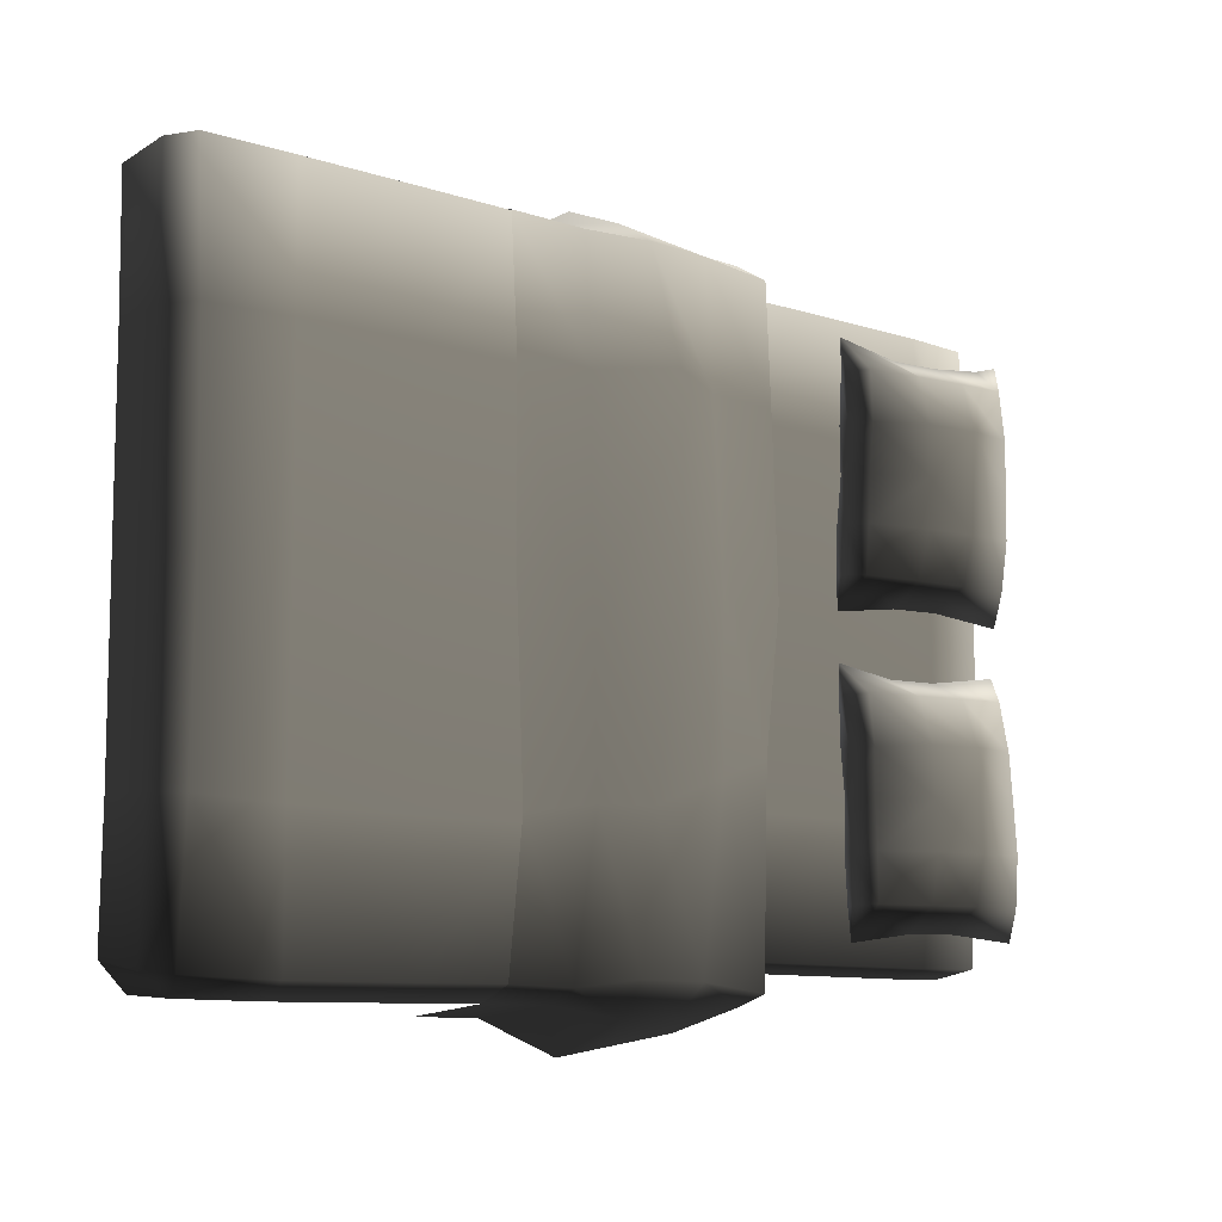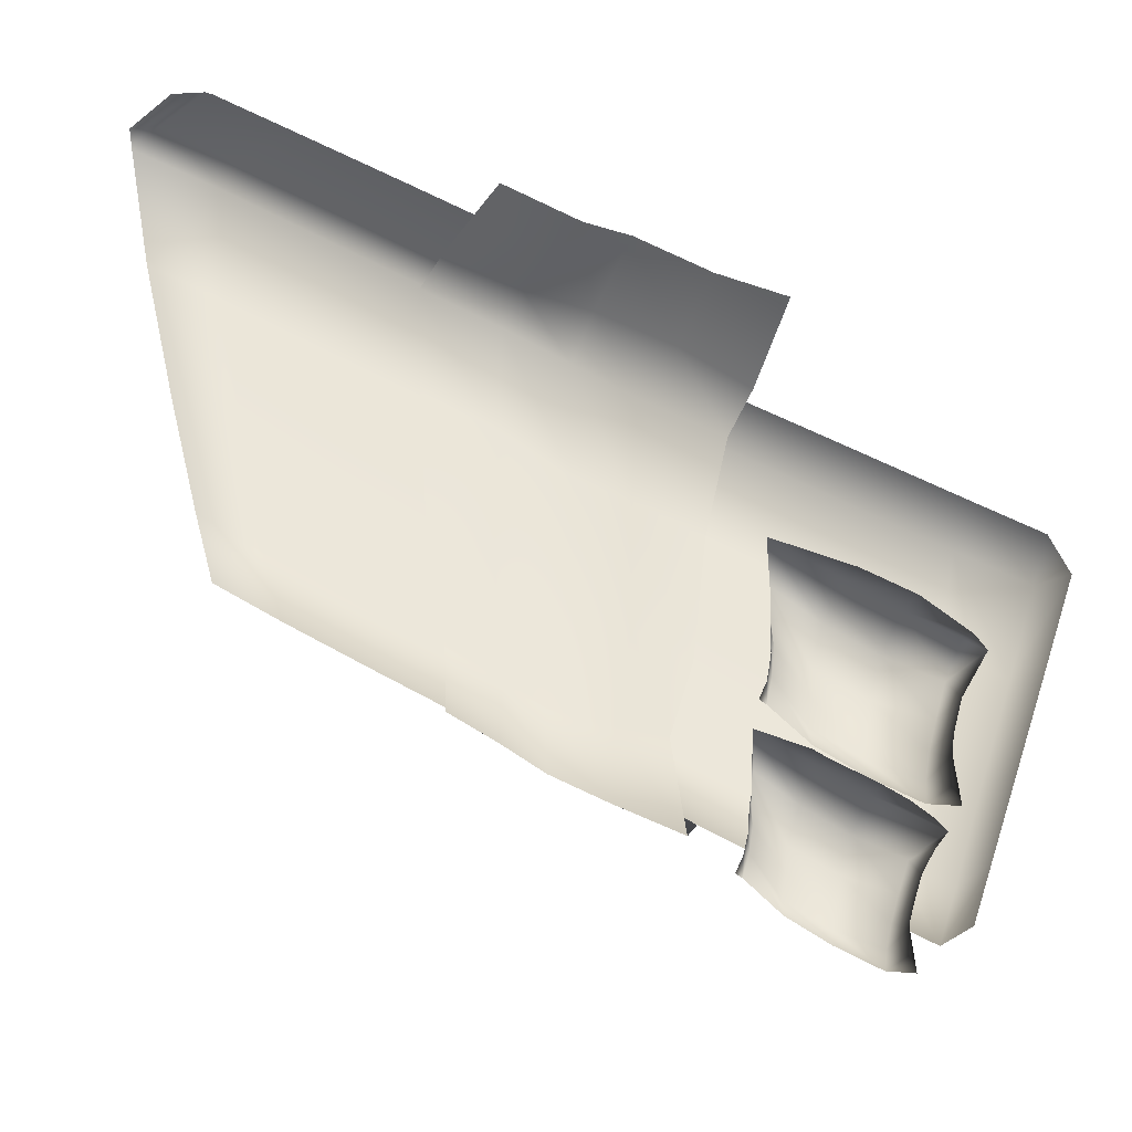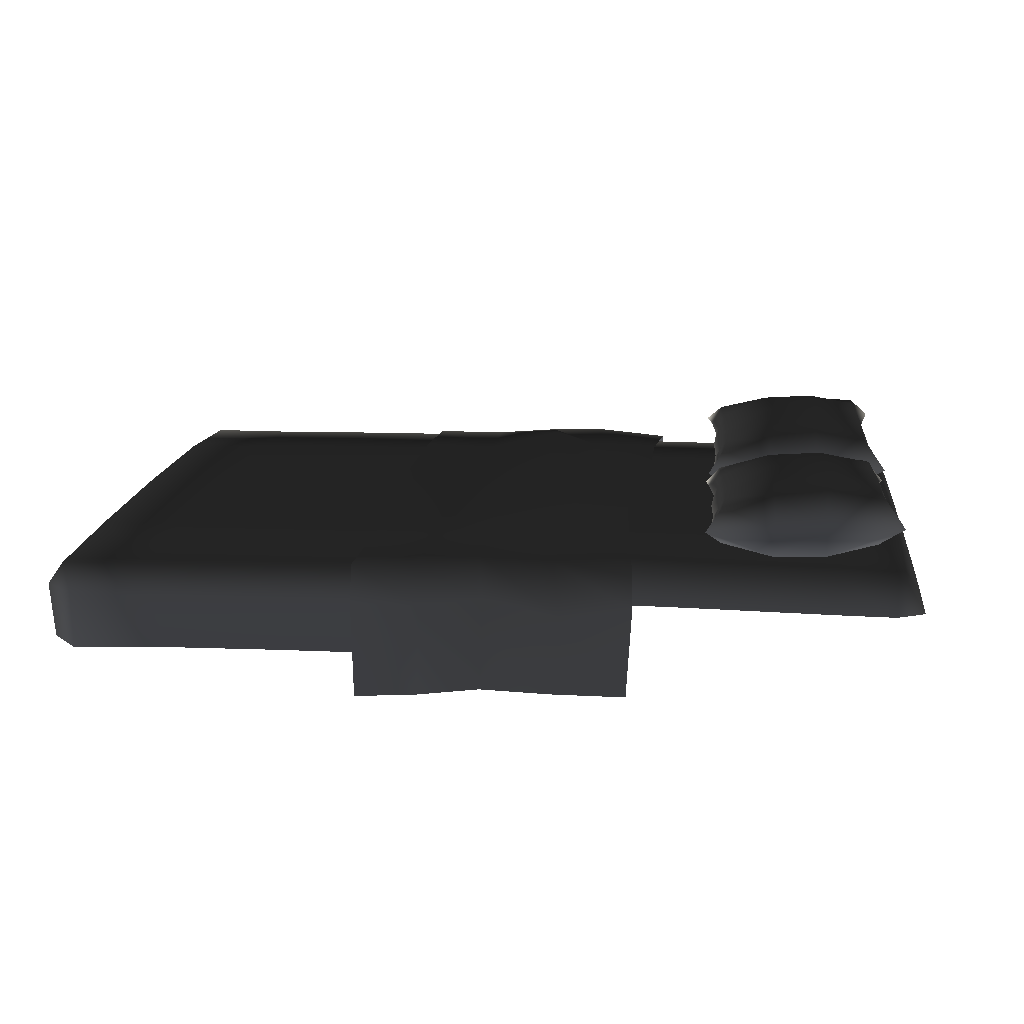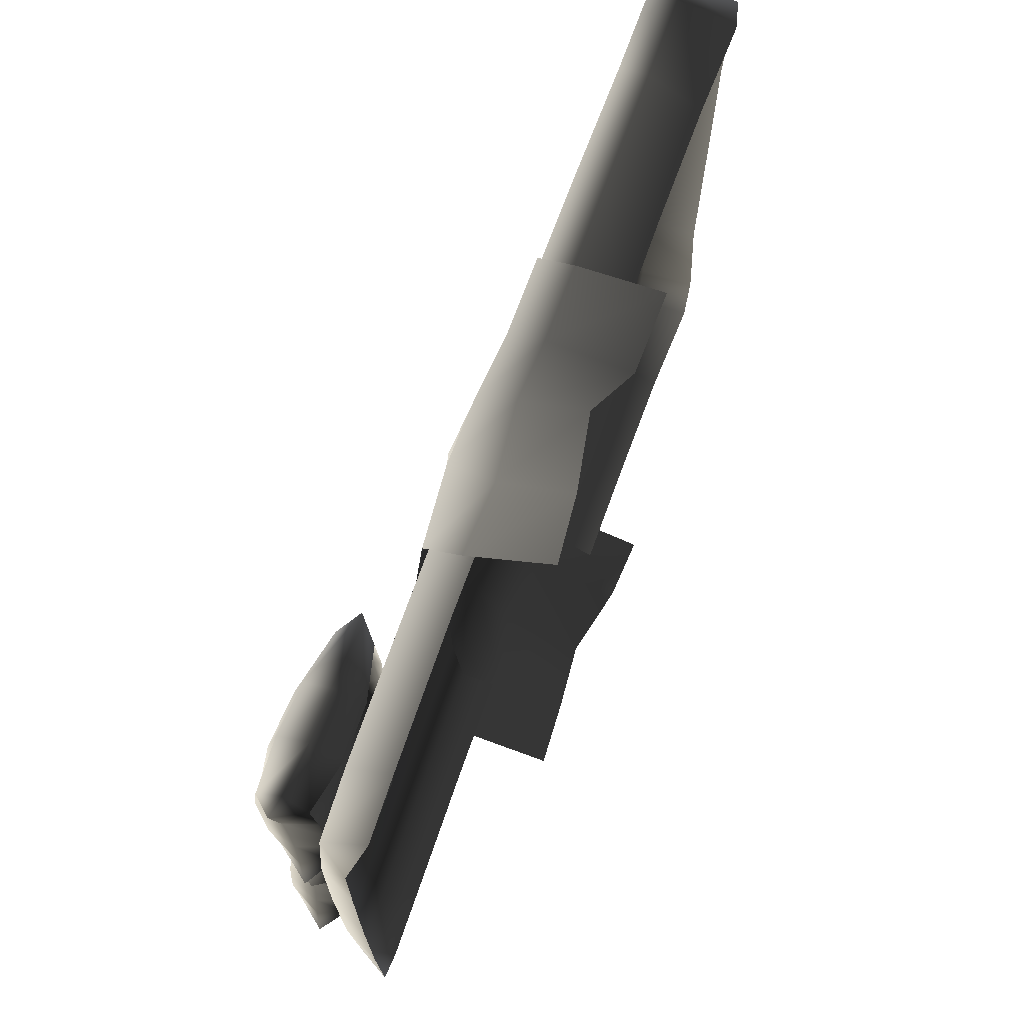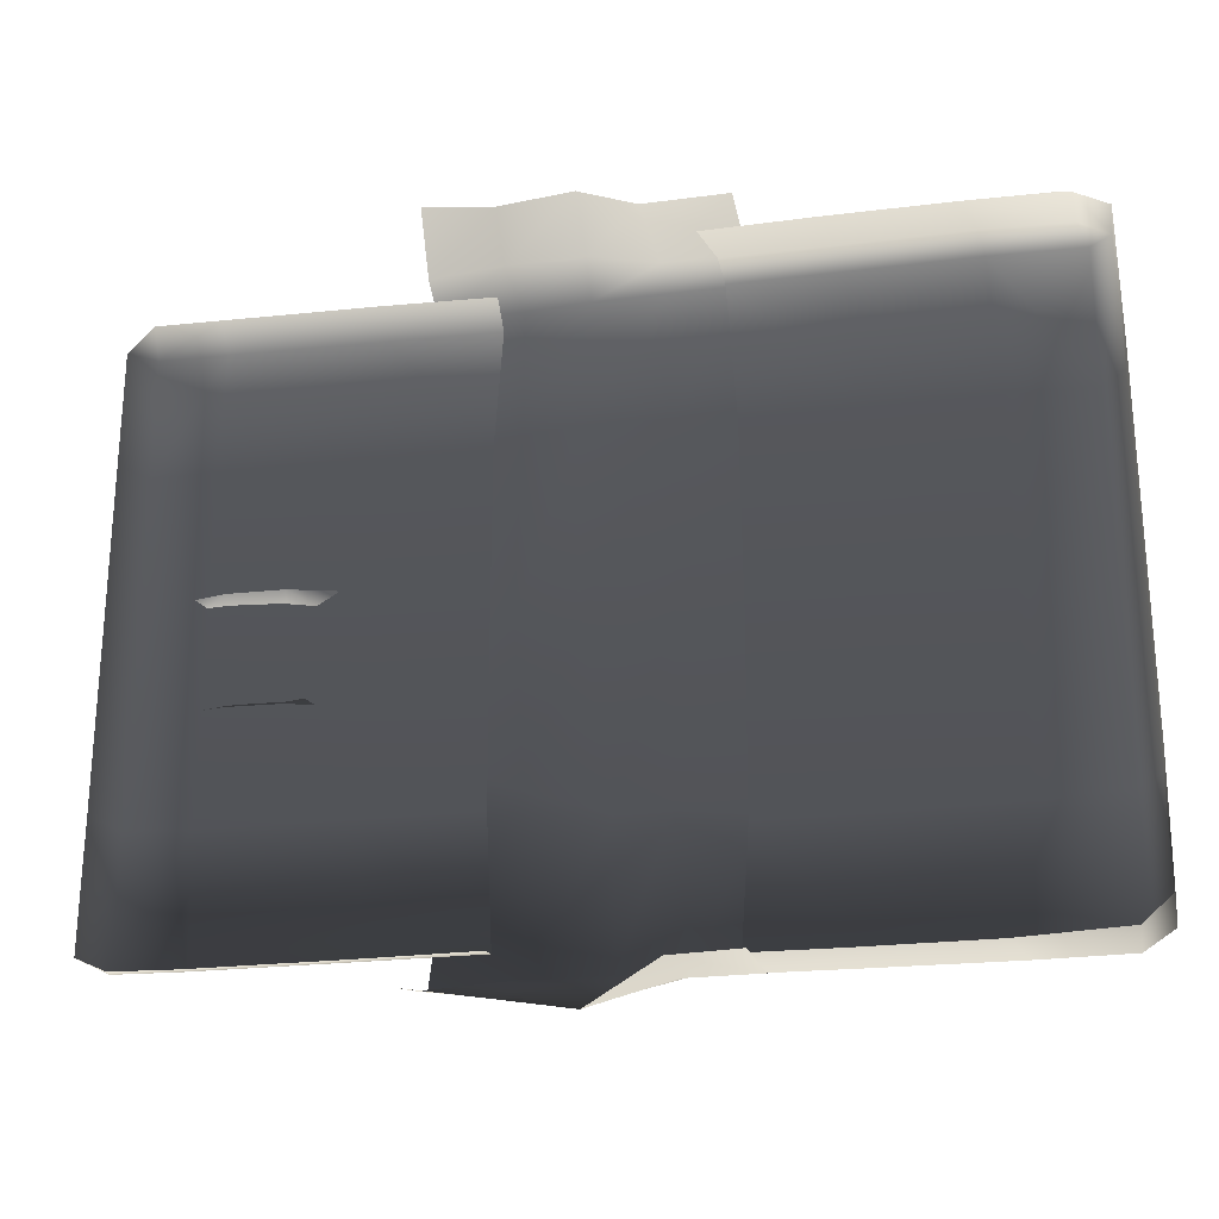
<metadata>
{"format":"obj","ext":"obj","renderer":"f3d","projection":"perspective","resolution":1024,"background":"white","views":[{"elev":-9.3,"azim":-40.7,"up":"+Y"},{"elev":53.9,"azim":31.1,"up":"+Y"},{"elev":14.9,"azim":6.2,"up":"+Z"},{"elev":70.4,"azim":109.8,"up":"+Y"},{"elev":-24.9,"azim":-169.8,"up":"+Y"}]}
</metadata>
<code>
v 1.169 -0.9266 0.568
v 1.077 -0.9703 0.5665
v 1.108 -0.9441 0.6736
v 0.8942 -0.9459 0.6791
v 0.8799 -0.9736 0.5697
v 1.172 -0.5256 0.5791
v 1.115 -0.5286 0.6962
v 0.9156 -0.5347 0.7032
v 0.422 -0.9429 0.685
v 0.4113 -0.9699 0.5767
v 0.06436 -0.9657 0.5791
v 0.07216 -0.9404 0.6875
v 0.4494 -0.5361 0.7074
v 0.09648 -0.5349 0.7086
v 0.4526 0.02067 0.7155
v 0.1011 0.02185 0.7166
v 0.4516 0.5705 0.7068
v 0.09877 0.5706 0.708
v 0.4211 0.9359 0.6844
v 0.06981 0.9339 0.6868
v 0.05989 0.97 0.5534
v 0.4087 0.9766 0.5533
v 0.8959 0.9375 0.6796
v 0.8791 0.9749 0.5464
v 1.108 0.9336 0.6718
v 1.079 0.9727 0.5414
v 1.17 0.9109 0.5753
v 1.115 0.5538 0.6956
v 0.9168 0.5645 0.7027
v 1.172 0.548 0.5787
v 1.115 0.01582 0.7038
v 1.173 0.01452 0.5818
v 0.916 0.018 0.7128
v -1.569 1.025 0.3858
v -1.542 1.029 0.3855
v -1.259 1.036 0.3943
v -1.578 1.05 0.577
v -1.307 1.054 0.5756
v -1.61 1.022 0.6695
v -1.322 1.024 0.6688
v -0.9188 1.05 0.5782
v -0.8797 1.033 0.3978
v -0.5378 1.024 0.3974
v -0.5719 1.045 0.5788
v -0.9296 1.021 0.6746
v -0.5797 1.018 0.6771
v -0.9564 0.597 0.7068
v -0.6034 0.5956 0.708
v -0.9601 -0.009169 0.717
v -0.6086 -0.01042 0.7181
v -0.9595 -0.6077 0.7074
v -0.6068 -0.6079 0.7086
v -0.9335 -1.017 0.6861
v -0.5814 -1.015 0.6877
v -0.9234 -1.064 0.5878
v -0.5729 -1.061 0.5886
v -0.8876 -1.061 0.4181
v -0.5429 -1.059 0.4186
v -1.316 -1.066 0.5859
v -1.269 -1.061 0.4139
v -1.586 -1.062 0.5889
v -1.585 -1.05 0.3988
v -1.621 -1.009 0.6767
v -1.33 -1.018 0.6818
v -1.612 -0.5897 0.698
v -1.677 -0.9991 0.5988
v -1.677 -0.5861 0.6101
v -1.672 -0.9688 0.4091
v -1.677 -0.5756 0.4286
v -1.677 -0.003693 0.6121
v -1.677 -0.002016 0.4281
v -1.677 0.5867 0.6099
v -1.677 0.5801 0.4284
v -1.672 0.9898 0.4123
v -1.672 1.011 0.6001
v -1.612 0.5888 0.6974
v -1.343 0.5956 0.7025
v -1.61 -0.004355 0.7054
v -1.343 -0.006489 0.7128
v -1.344 -0.6011 0.7033
v -1.672 1.011 0.6001
v -1.672 0.9898 0.4123
v -1.672 -0.9688 0.4091
v -1.677 -0.9991 0.5988
v 0.02055 1.131 0.3361
v 0.2324 1.14 0.3167
v 0.2708 1.065 0.576
v 0.04495 1.077 0.5613
v 0.2668 0.9954 0.6948
v 0.01458 1.012 0.7143
v 0.2456 0.6072 0.7357
v 0.02136 0.6155 0.737
v 0.2476 0.04703 0.7562
v 0.04211 0.04864 0.7522
v 0.1906 -0.3901 0.7613
v 0.01313 -0.4526 0.7791
v 0.2407 -1.027 0.6923
v -0.01738 -1.001 0.7286
v 0.2436 -1.061 0.5886
v 0.0163 -1.099 0.5714
v 0.2298 -1.132 0.3252
v -0.003154 -1.167 0.3388
v -0.1917 1.097 0.584
v -0.1993 1.182 0.3749
v -0.3903 1.072 0.3074
v -0.4097 1.049 0.5783
v -0.1829 1.02 0.7076
v -0.4041 1.013 0.6908
v -0.1351 0.655 0.7777
v -0.4061 0.6179 0.7187
v -0.1388 0.05359 0.7888
v -0.4224 0.06679 0.7427
v -0.234 -0.5451 0.7752
v -0.4034 -0.5464 0.743
v -0.2488 -0.9975 0.742
v -0.4544 -1.023 0.7096
v -0.2274 -1.101 0.6273
v -0.438 -1.065 0.5842
v -0.2264 -1.2 0.3591
v -0.4421 -1.095 0.2949
v -0.6602 -1.063 0.5868
v -0.663 -1.016 0.7008
v -0.6345 -0.5819 0.7211
v -0.665 -0.001382 0.7299
v -0.6611 0.6323 0.7184
v -0.6585 1.016 0.6889
v -0.6566 1.05 0.5761
v -0.6519 1.074 0.3008
v -0.6474 -1.093 0.2806
v 1.064 -0.7726 0.8427
v 1.023 -0.7789 0.7514
v 1.098 -0.8723 0.8292
v 1.044 -0.6263 0.8408
v 1.011 -0.6301 0.7447
v 1.041 -0.4789 0.8317
v 1.009 -0.4822 0.7363
v 1.042 -0.3316 0.8229
v 1.011 -0.3337 0.7265
v 1.06 -0.1841 0.8135
v 1.014 -0.1825 0.7263
v 1.08 -0.09302 0.7974
v 0.8387 -0.1267 0.7852
v 0.8437 -0.1848 0.6902
v 0.675 -0.1294 0.7752
v 0.6728 -0.187 0.6904
v 0.4583 -0.1011 0.7771
v 0.5054 -0.1916 0.7317
v 0.4686 -0.1937 0.786
v 0.4875 -0.3417 0.7876
v 0.5117 -0.3415 0.7299
v 0.4803 -0.4863 0.7897
v 0.5196 -0.4883 0.7375
v 0.4881 -0.6341 0.7914
v 0.5179 -0.6367 0.7332
v 0.4826 -0.7805 0.7971
v 0.518 -0.7854 0.7427
v 0.4657 -0.8863 0.805
v 0.6841 -0.7878 0.7027
v 0.6898 -0.8571 0.8083
v 0.8554 -0.8524 0.8161
v 0.8564 -0.7852 0.7066
v 0.4803 -0.4863 0.7897
v 0.4875 -0.3417 0.7876
v 0.5155 -0.3395 0.8586
v 0.5244 -0.4856 0.8487
v 0.5252 -0.6316 0.8545
v 0.4881 -0.6341 0.7914
v 0.5172 -0.7796 0.8632
v 0.4826 -0.7805 0.7971
v 0.6836 -0.78 0.9113
v 0.6812 -0.6314 0.9411
v 0.4657 -0.8863 0.805
v 0.6898 -0.8571 0.8083
v 0.8554 -0.8524 0.8161
v 0.8546 -0.7784 0.9247
v 1.098 -0.8723 0.8292
v 1.027 -0.7784 0.9195
v 1.064 -0.7726 0.8427
v 0.8533 -0.6298 0.9544
v 1.022 -0.6264 0.9345
v 1.044 -0.6263 0.8408
v 1.016 -0.4761 0.9284
v 1.041 -0.4789 0.8317
v 1.015 -0.3263 0.9166
v 1.042 -0.3316 0.8229
v 1.012 -0.177 0.8871
v 1.06 -0.1841 0.8135
v 1.08 -0.09302 0.7974
v 0.8387 -0.1267 0.7852
v 0.8412 -0.1831 0.8962
v 0.8465 -0.3269 0.9465
v 0.8503 -0.4784 0.9485
v 0.675 -0.1294 0.7752
v 0.6721 -0.1876 0.8833
v 0.4583 -0.1011 0.7771
v 0.5047 -0.1894 0.8507
v 0.4686 -0.1937 0.786
v 0.6732 -0.3317 0.9357
v 0.6805 -0.4819 0.9356
v 1.064 0.1587 0.8174
v 1.023 0.1605 0.726
v 1.1 0.05849 0.796
v 1.044 0.3047 0.8283
v 1.011 0.3092 0.7322
v 1.041 0.4523 0.8321
v 1.009 0.4573 0.7368
v 1.042 0.5998 0.8361
v 1.011 0.6061 0.74
v 1.079 0.8435 0.8396
v 1.014 0.7568 0.753
v 1.007 0.8237 0.8301
v 0.8387 0.8072 0.8164
v 0.8437 0.7576 0.7167
v 0.675 0.8054 0.8062
v 0.6728 0.7554 0.7168
v 0.4519 0.8374 0.8099
v 0.5054 0.7472 0.7575
v 0.4686 0.7404 0.8115
v 0.4875 0.5928 0.8001
v 0.5117 0.598 0.7426
v 0.4804 0.4486 0.7896
v 0.5196 0.4511 0.7374
v 0.4881 0.3012 0.7784
v 0.5179 0.3036 0.7202
v 0.4826 0.1549 0.7713
v 0.518 0.1547 0.7167
v 0.4645 0.04736 0.7705
v 0.6841 0.1558 0.6767
v 0.6898 0.07755 0.7758
v 0.8554 0.08155 0.784
v 0.8564 0.1581 0.6807
v 0.4804 0.4486 0.7896
v 0.4875 0.5928 0.8001
v 0.5155 0.5888 0.8711
v 0.5244 0.4441 0.8485
v 0.5252 0.2982 0.8415
v 0.4881 0.3012 0.7784
v 0.5172 0.15 0.8372
v 0.4826 0.1549 0.7713
v 0.6836 0.1454 0.8852
v 0.6812 0.2909 0.9278
v 0.4645 0.04736 0.7705
v 0.6898 0.07755 0.7758
v 0.8554 0.08155 0.784
v 0.8546 0.1458 0.8987
v 1.1 0.05849 0.796
v 1.027 0.1462 0.8934
v 1.064 0.1587 0.8174
v 0.8533 0.2912 0.9412
v 1.022 0.2964 0.9216
v 1.044 0.3047 0.8283
v 1.016 0.4467 0.9286
v 1.041 0.4523 0.8321
v 1.015 0.597 0.93
v 1.042 0.5998 0.8361
v 1.012 0.7482 0.9136
v 1.079 0.8435 0.8396
v 1.007 0.8237 0.8301
v 0.8387 0.8072 0.8164
v 0.8412 0.7413 0.9222
v 0.8465 0.5937 0.9597
v 0.8503 0.4426 0.9485
v 0.675 0.8054 0.8062
v 0.6721 0.7379 0.9088
v 0.4519 0.8374 0.8099
v 0.5047 0.7391 0.8763
v 0.4686 0.7404 0.8115
v 0.6732 0.5899 0.9485
v 0.6805 0.4402 0.9353
g Bed_01_(6)_4492_18
f 1 3 2
f 2 3 4
f 2 4 5
f 3 1 6
f 3 6 7
f 3 8 4
f 3 7 8
f 5 4 9
f 5 9 10
f 11 10 9
f 11 9 12
f 12 9 13
f 13 4 8
f 13 9 4
f 12 13 14
f 14 13 15
f 15 13 8
f 14 15 16
f 16 15 17
f 16 17 18
f 18 17 19
f 18 19 20
f 19 21 20
f 19 22 21
f 22 19 23
f 22 23 24
f 24 23 25
f 24 25 26
f 26 25 27
f 23 28 25
f 28 27 25
f 23 29 28
f 19 29 23
f 19 17 29
f 28 30 27
f 31 30 28
f 31 28 29
f 31 32 30
f 7 32 31
f 7 6 32
f 7 31 33
f 31 29 33
f 7 33 8
f 17 33 29
f 17 15 33
f 15 8 33
f 34 36 35
f 36 34 37
f 36 37 38
f 38 37 39
f 38 39 40
f 36 38 41
f 36 41 42
f 43 42 41
f 43 41 44
f 44 41 45
f 38 45 41
f 38 40 45
f 44 45 46
f 46 45 47
f 46 47 48
f 48 47 49
f 48 49 50
f 50 49 51
f 50 51 52
f 52 51 53
f 52 53 54
f 54 53 55
f 54 55 56
f 56 55 57
f 56 57 58
f 57 55 59
f 57 59 60
f 60 59 61
f 60 61 62
f 59 63 61
f 59 64 63
f 55 64 59
f 55 53 64
f 65 63 64
f 66 63 65
f 66 65 67
f 68 66 67
f 68 67 69
f 69 67 70
f 69 70 71
f 71 70 72
f 71 72 73
f 72 74 73
f 72 75 74
f 75 72 76
f 70 76 72
f 75 76 39
f 76 40 39
f 76 77 40
f 67 78 70
f 67 65 78
f 70 78 76
f 76 79 77
f 76 78 79
f 78 80 79
f 78 65 80
f 65 64 80
f 53 80 64
f 53 51 80
f 51 79 80
f 51 49 79
f 49 77 79
f 49 47 77
f 77 45 40
f 77 47 45
f 37 81 39
f 81 37 34
f 81 34 82
f 83 61 84
f 83 62 61
f 63 84 61
f 85 87 86
f 85 88 87
f 88 89 87
f 88 90 89
f 90 91 89
f 90 92 91
f 92 93 91
f 92 94 93
f 94 95 93
f 94 96 95
f 96 97 95
f 96 98 97
f 98 99 97
f 98 100 99
f 100 101 99
f 100 102 101
f 103 90 88
f 104 103 88
f 105 103 104
f 105 106 103
f 106 107 103
f 106 108 107
f 108 109 107
f 108 110 109
f 110 111 109
f 110 112 111
f 112 113 111
f 112 114 113
f 114 115 113
f 114 116 115
f 116 117 115
f 116 118 117
f 118 119 117
f 118 120 119
f 107 109 92
f 107 92 90
f 103 107 90
f 109 94 92
f 109 111 94
f 111 96 94
f 111 113 96
f 113 98 96
f 113 115 98
f 115 100 98
f 115 117 100
f 117 102 100
f 117 119 102
f 121 120 118
f 122 121 118
f 122 118 116
f 123 122 116
f 123 116 114
f 124 123 114
f 124 114 112
f 125 124 112
f 125 112 110
f 126 125 110
f 126 110 108
f 127 126 108
f 127 108 106
f 128 127 106
f 128 106 105
f 121 129 120
f 104 88 85
f 130 132 131
f 133 130 131
f 133 131 134
f 135 133 134
f 135 134 136
f 137 135 136
f 137 136 138
f 139 137 138
f 139 138 140
f 139 140 141
f 140 142 141
f 140 143 142
f 143 144 142
f 143 145 144
f 145 146 144
f 145 147 146
f 146 147 148
f 149 148 147
f 149 147 150
f 150 151 149
f 150 152 151
f 153 151 152
f 153 152 154
f 155 153 154
f 155 154 156
f 155 156 157
f 157 156 158
f 157 158 159
f 158 160 159
f 158 161 160
f 161 132 160
f 161 131 132
f 162 164 163
f 162 165 164
f 166 165 162
f 166 162 167
f 168 166 167
f 168 167 169
f 170 166 168
f 170 171 166
f 168 169 172
f 168 173 170
f 168 172 173
f 174 170 173
f 174 175 170
f 171 170 175
f 176 175 174
f 176 177 175
f 176 178 177
f 171 175 179
f 179 175 177
f 179 177 180
f 180 177 178
f 180 178 181
f 182 180 181
f 182 181 183
f 184 182 183
f 184 183 185
f 186 184 185
f 186 185 187
f 187 188 186
f 189 186 188
f 189 190 186
f 184 186 190
f 184 190 191
f 182 184 191
f 182 191 192
f 180 192 179
f 180 182 192
f 190 189 193
f 190 193 194
f 191 190 194
f 195 194 193
f 195 196 194
f 195 197 196
f 191 194 198
f 192 191 198
f 196 198 194
f 192 198 199
f 179 192 199
f 179 199 171
f 199 166 171
f 199 165 166
f 164 199 198
f 164 165 199
f 197 164 196
f 196 164 198
f 197 163 164
f 200 202 201
f 203 200 201
f 203 201 204
f 205 203 204
f 205 204 206
f 207 205 206
f 207 206 208
f 209 207 208
f 209 208 210
f 209 210 211
f 210 212 211
f 210 213 212
f 213 214 212
f 213 215 214
f 215 216 214
f 215 217 216
f 216 217 218
f 219 218 217
f 219 217 220
f 220 221 219
f 220 222 221
f 223 221 222
f 223 222 224
f 225 223 224
f 225 224 226
f 225 226 227
f 227 226 228
f 227 228 229
f 228 230 229
f 228 231 230
f 231 202 230
f 231 201 202
f 232 234 233
f 232 235 234
f 236 235 232
f 236 232 237
f 238 236 237
f 238 237 239
f 240 236 238
f 240 241 236
f 238 239 242
f 238 243 240
f 238 242 243
f 244 240 243
f 244 245 240
f 241 240 245
f 246 245 244
f 246 247 245
f 246 248 247
f 241 245 249
f 249 245 247
f 249 247 250
f 250 247 248
f 250 248 251
f 252 250 251
f 252 251 253
f 254 252 253
f 254 253 255
f 256 254 255
f 256 255 257
f 257 258 256
f 259 256 258
f 259 260 256
f 254 256 260
f 254 260 261
f 252 254 261
f 252 261 262
f 250 262 249
f 250 252 262
f 260 259 263
f 260 263 264
f 261 260 264
f 265 264 263
f 265 266 264
f 265 267 266
f 261 264 268
f 262 261 268
f 266 268 264
f 262 268 269
f 249 262 269
f 249 269 241
f 269 236 241
f 269 235 236
f 234 269 268
f 234 235 269
f 267 234 266
f 266 234 268
f 267 233 234

</code>
